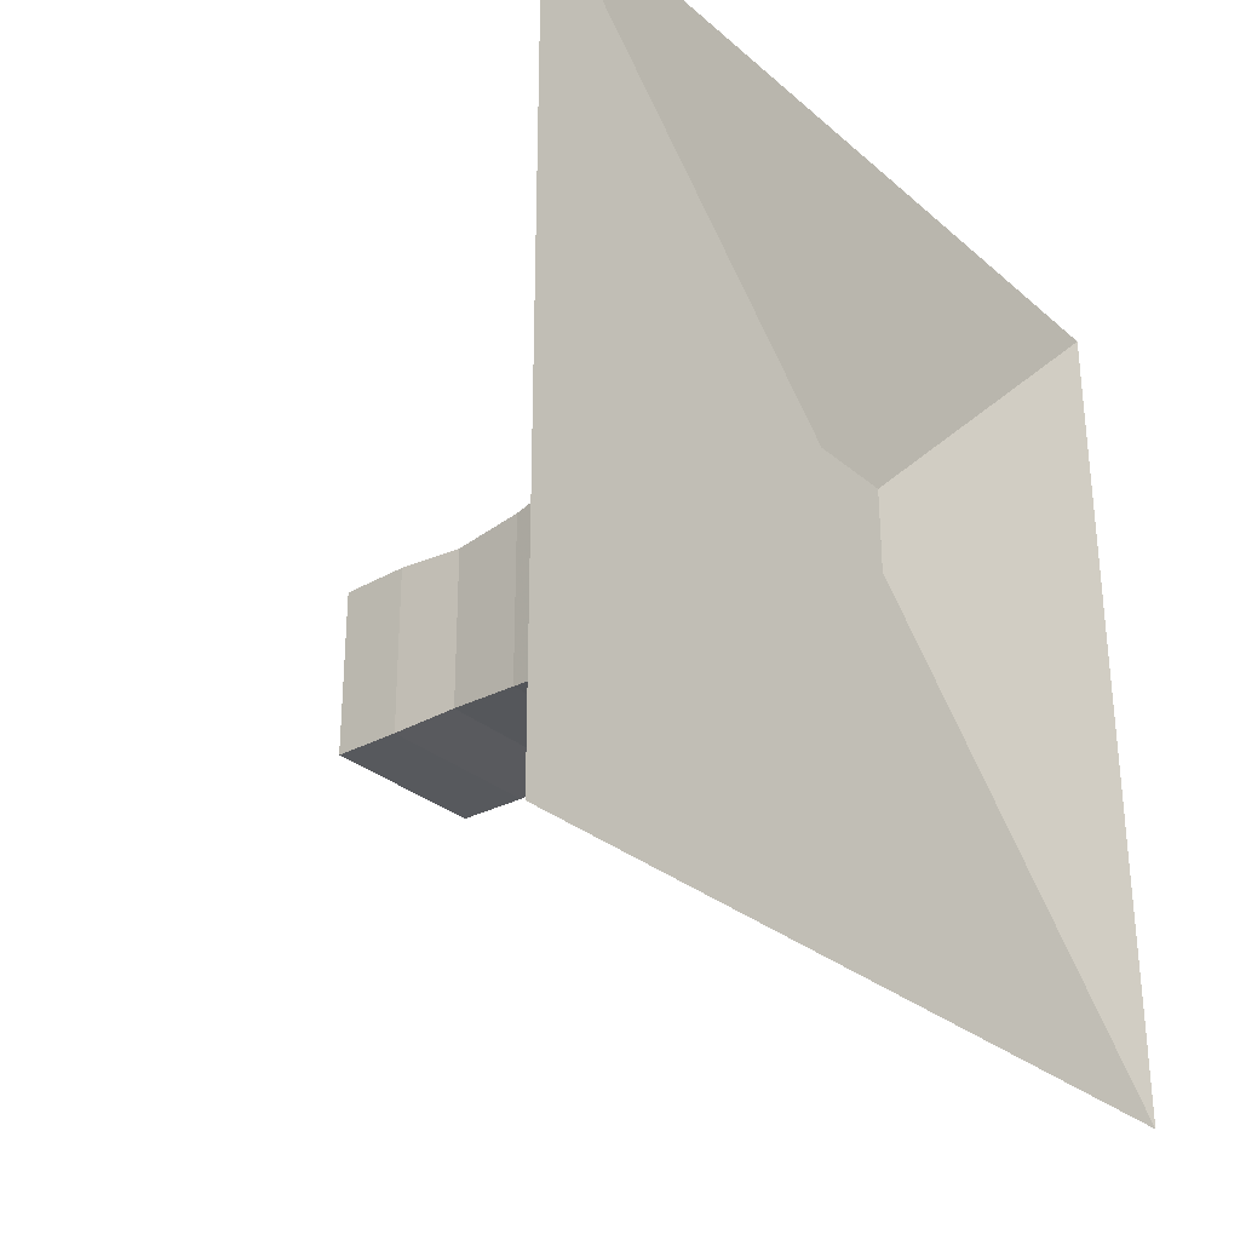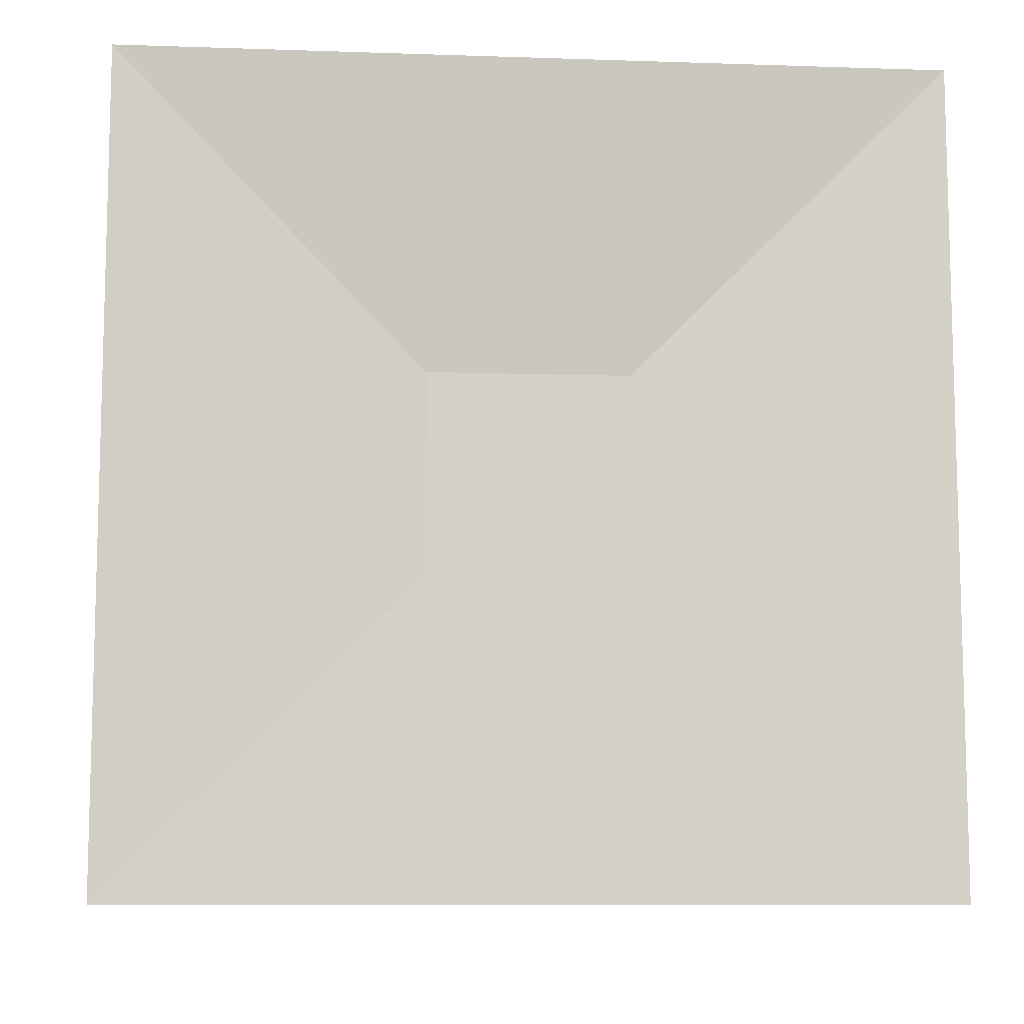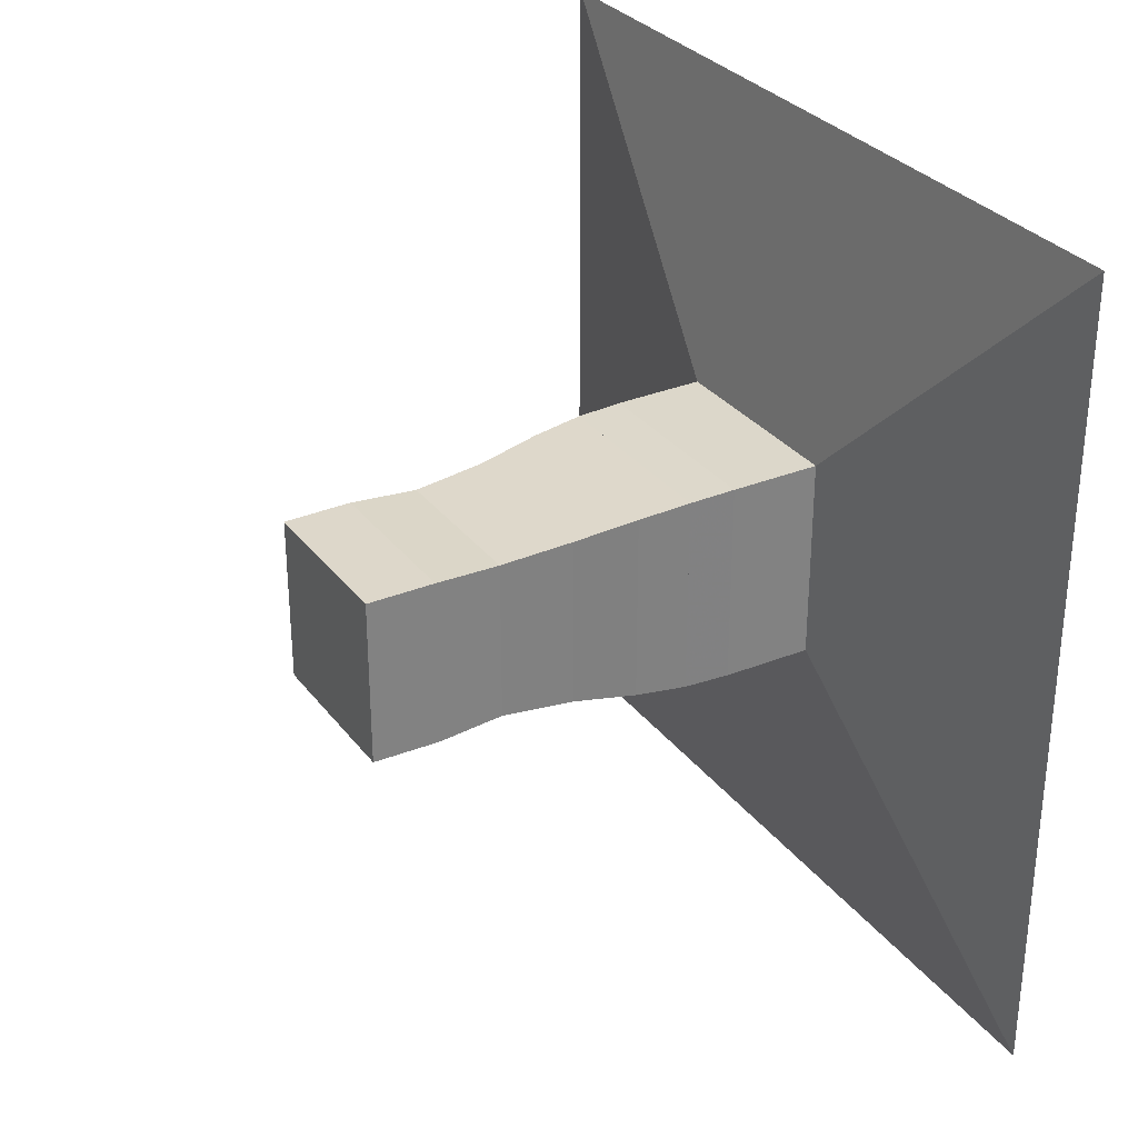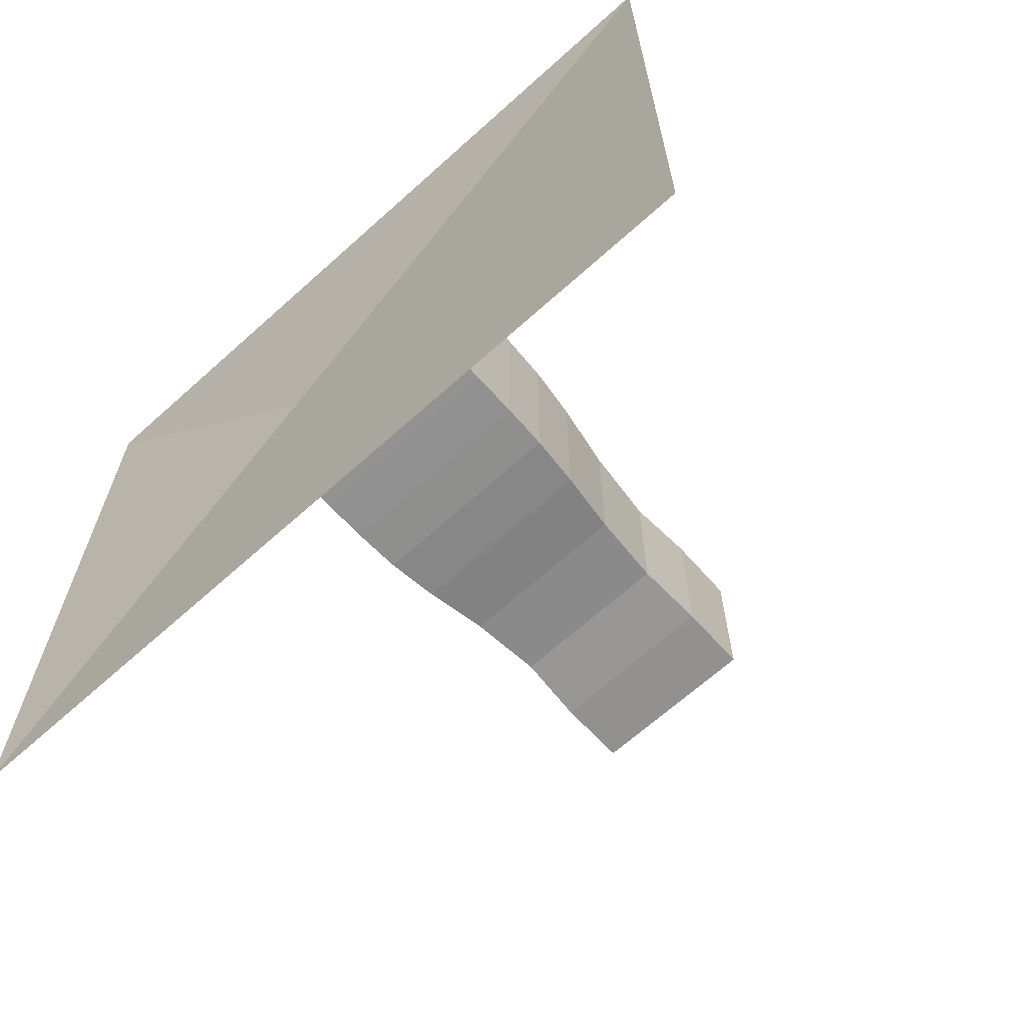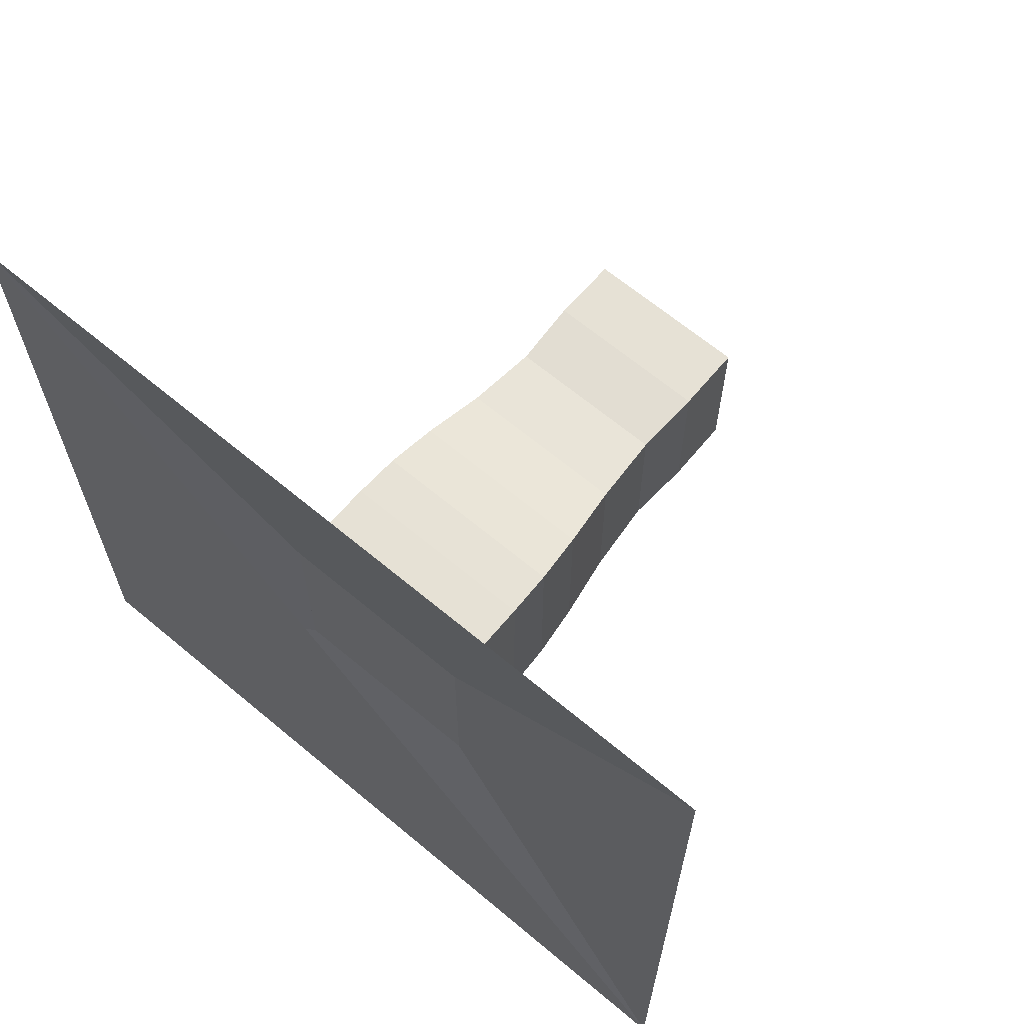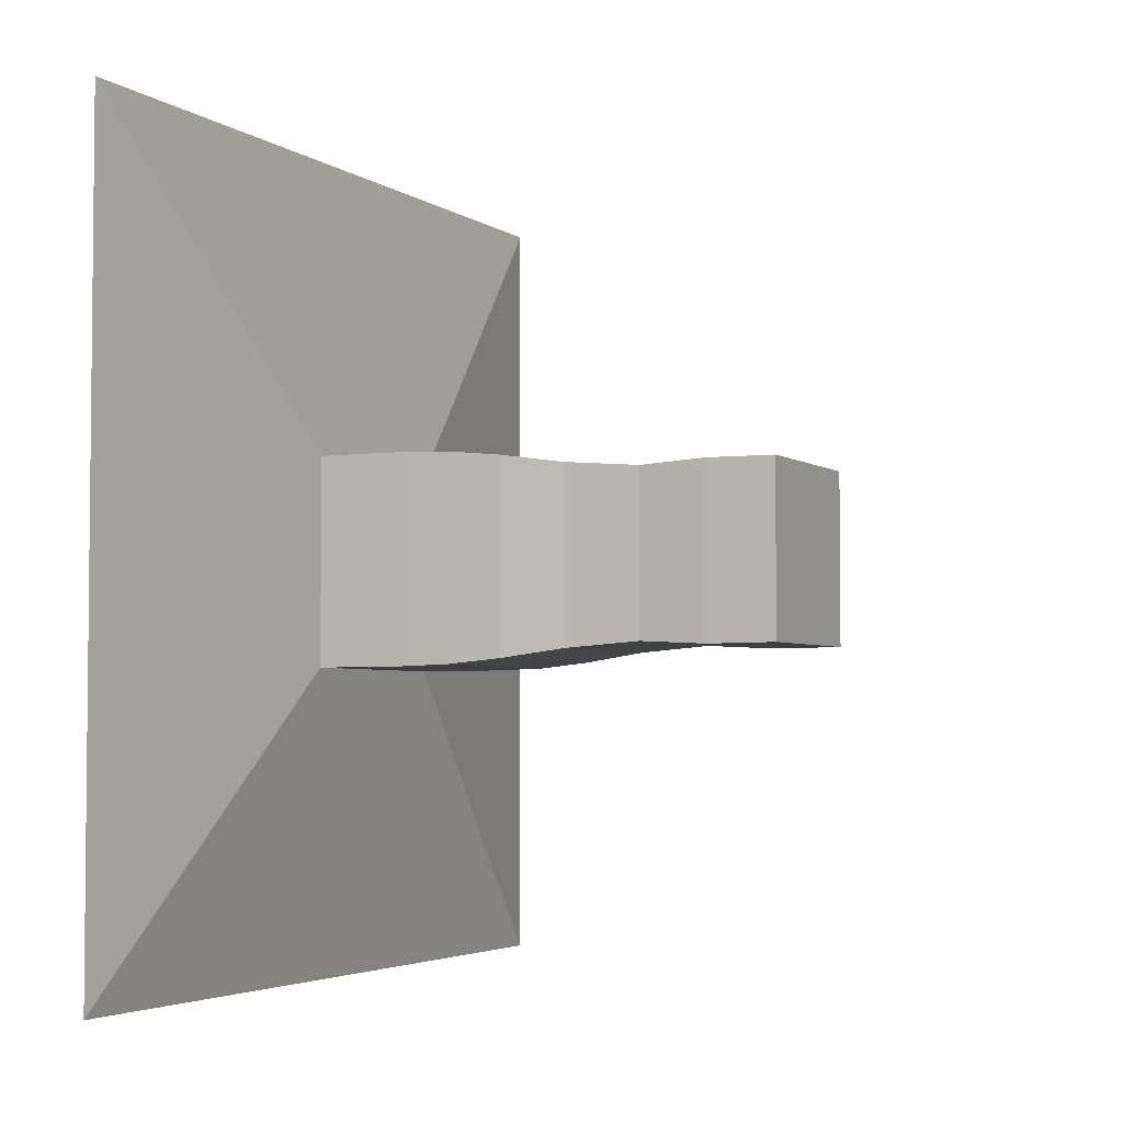
<metadata>
{"format":"obj","ext":"obj","renderer":"f3d","projection":"perspective","resolution":1024,"background":"white","views":[{"elev":-29.8,"azim":-140.8,"up":"+Y"},{"elev":-9.4,"azim":-95.0,"up":"+Z"},{"elev":30.7,"azim":149.6,"up":"+Z"},{"elev":-66.4,"azim":-47.9,"up":"+Z"},{"elev":65.1,"azim":-49.9,"up":"+Y"},{"elev":-3.7,"azim":26.1,"up":"+Z"}]}
</metadata>
<code>
v 0 -1 -1
v 0 -1 1
v 0 1 1
v 0 1 -1
v 0.1111 -0.25 -0.25
v 0.1111 -0.25 0.25
v 0.1111 0.25 0.25
v 0.1111 0.25 -0.25
v 0.2223 -0.2499 -0.2499
v 0.2223 -0.2499 0.2499
v 0.2223 0.2499 0.2499
v 0.2223 0.2499 -0.2499
v 0.3342 -0.2492 -0.2492
v 0.3342 -0.2492 0.2492
v 0.3342 0.2492 0.2492
v 0.3342 0.2492 -0.2492
v 0.4495 -0.2454 -0.2454
v 0.4495 -0.2454 0.2454
v 0.4495 0.2454 0.2454
v 0.4495 0.2454 -0.2454
v 0.5775 -0.2329 -0.2329
v 0.5775 -0.2329 0.2329
v 0.5775 0.2329 0.2329
v 0.5775 0.2329 -0.2329
v 0.7332 -0.2112 -0.2112
v 0.7332 -0.2112 0.2112
v 0.7332 0.2112 0.2112
v 0.7332 0.2112 -0.2112
v 0.9114 -0.1974 -0.1974
v 0.9114 -0.1974 0.1974
v 0.9114 0.1974 0.1974
v 0.9114 0.1974 -0.1974
v 1.075 -0.206 -0.206
v 1.075 -0.206 0.206
v 1.075 0.206 0.206
v 1.075 0.206 -0.206
v 1.241 -0.2046 -0.2046
v 1.241 -0.2046 0.2046
v 1.241 0.2046 0.2046
v 1.241 0.2046 -0.2046
f 1 2 4 5
f 5 6 7 8
f 5 6 2 1
f 6 7 3 2
f 7 8 4 3
f 8 5 1 4
f 9 10 11 12
f 9 10 6 5
f 10 11 7 6
f 11 12 8 7
f 12 9 5 8
f 13 14 15 16
f 13 14 10 9
f 14 15 11 10
f 15 16 12 11
f 16 13 9 12
f 17 18 19 20
f 17 18 14 13
f 18 19 15 14
f 19 20 16 15
f 20 17 13 16
f 21 22 23 24
f 21 22 18 17
f 22 23 19 18
f 23 24 20 19
f 24 21 17 20
f 25 26 27 28
f 25 26 22 21
f 26 27 23 22
f 27 28 24 23
f 28 25 21 24
f 29 30 31 32
f 29 30 26 25
f 30 31 27 26
f 31 32 28 27
f 32 29 25 28
f 33 34 35 36
f 33 34 30 29
f 34 35 31 30
f 35 36 32 31
f 36 33 29 32
f 37 38 39 40
f 37 38 34 33
f 38 39 35 34
f 39 40 36 35
f 40 37 33 36

</code>
